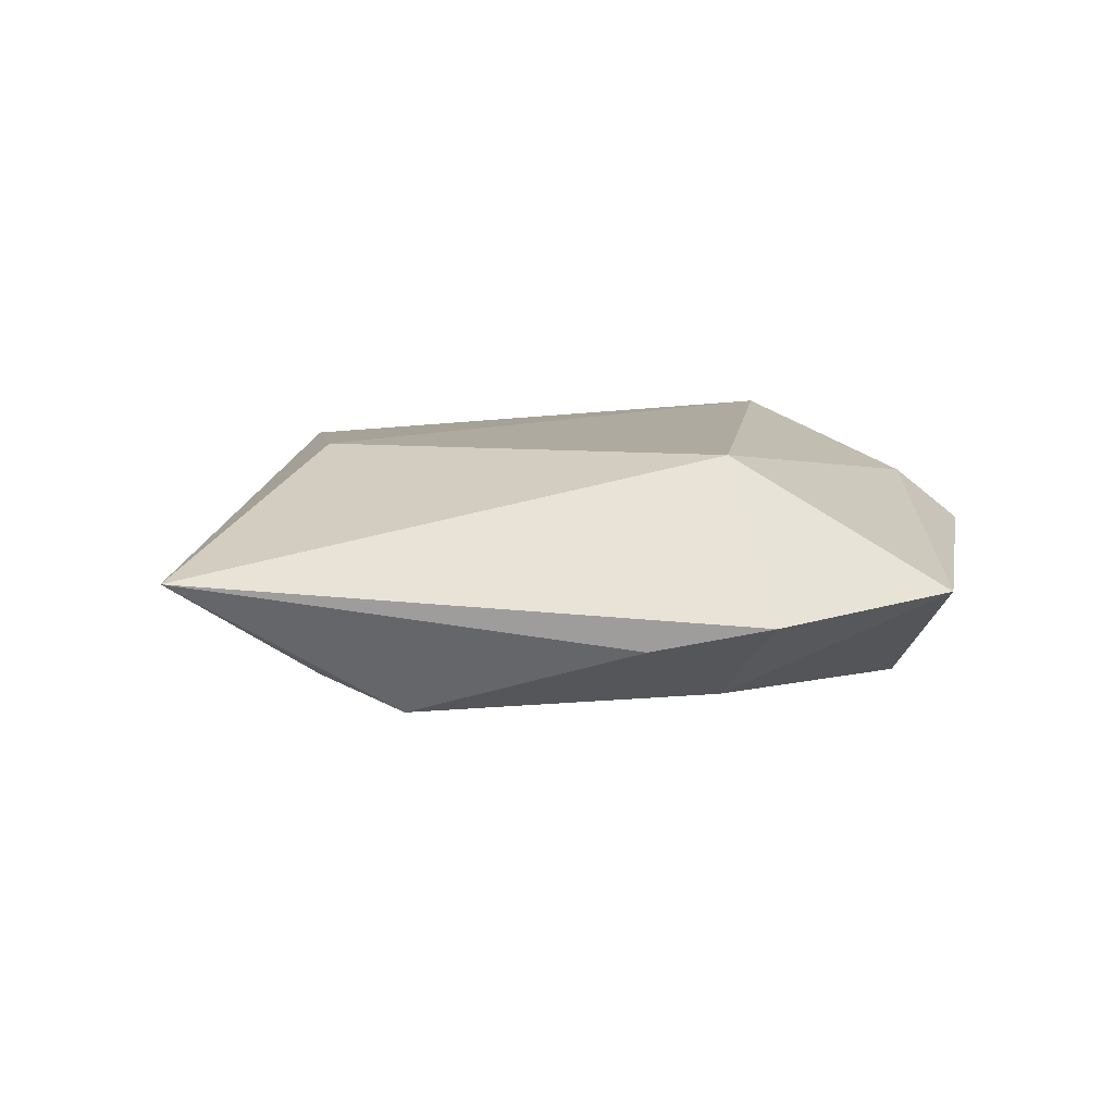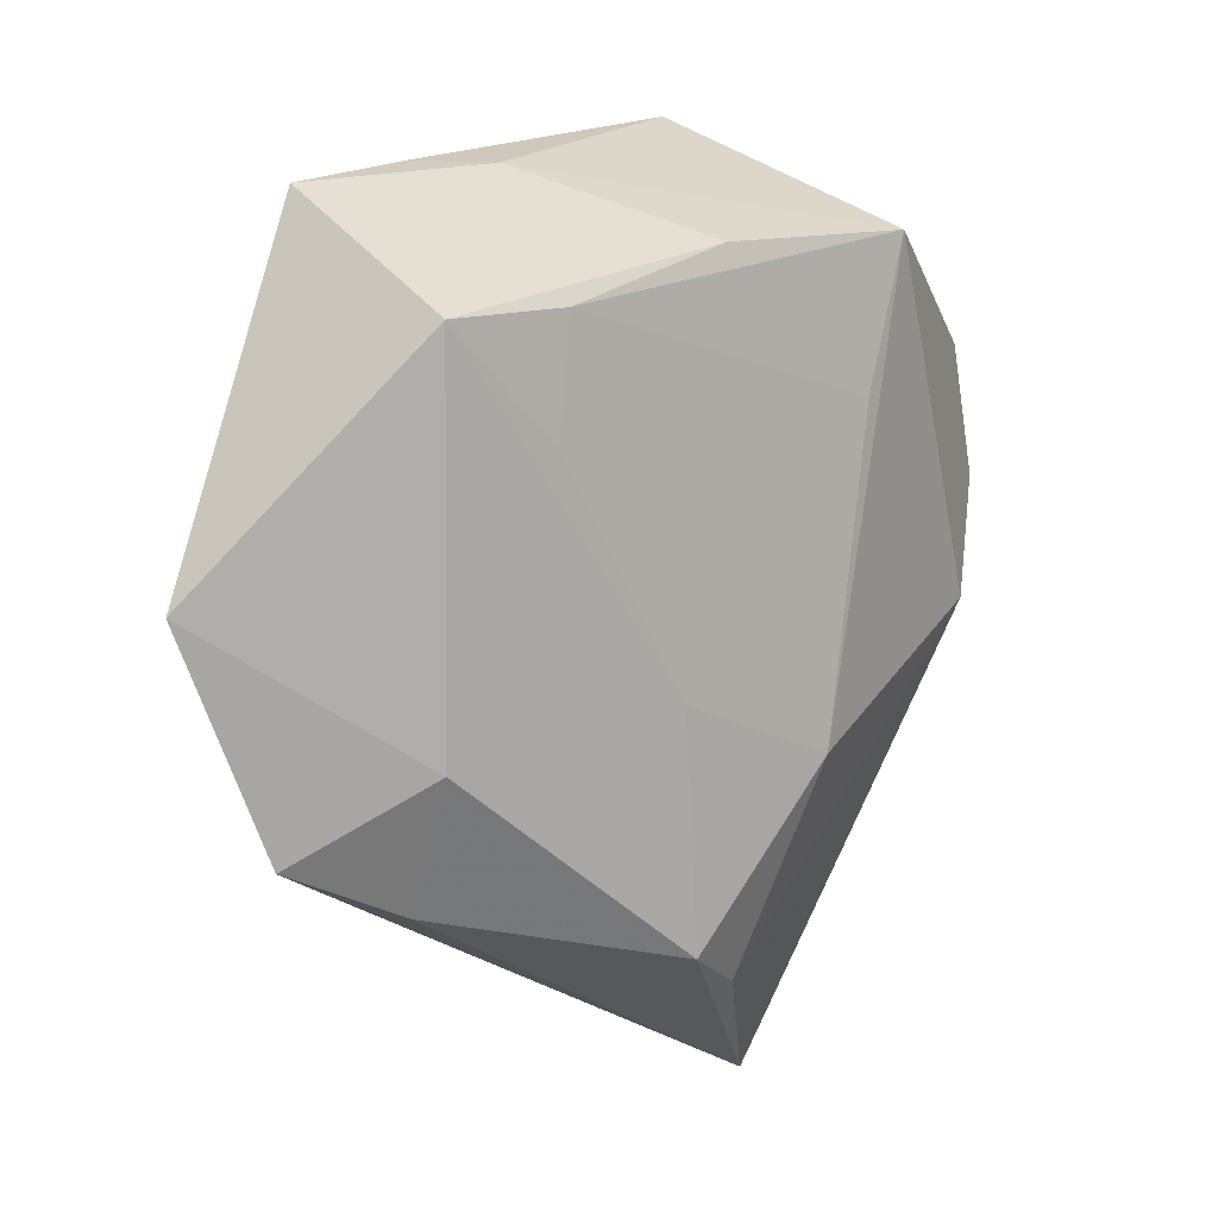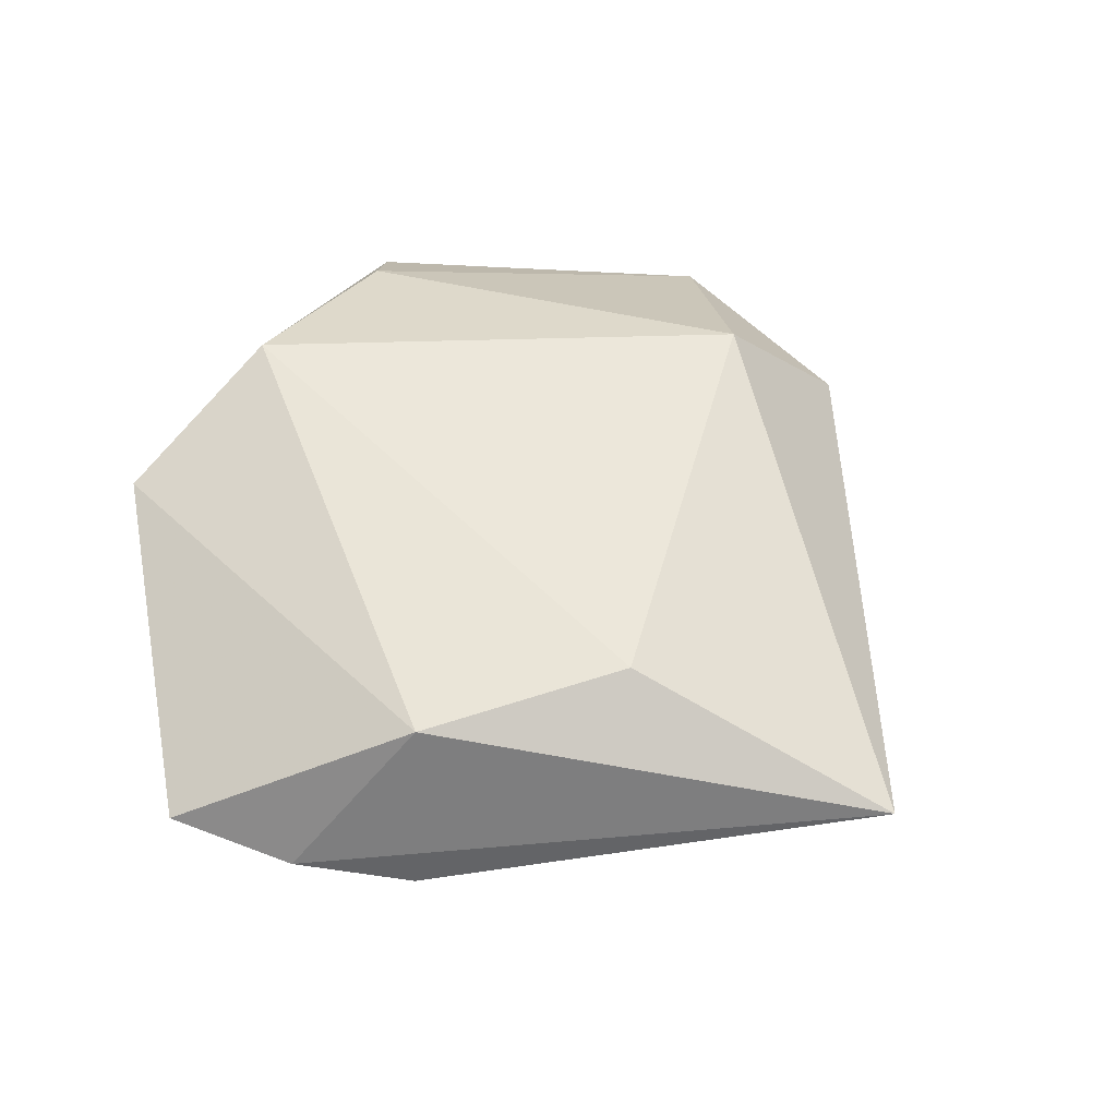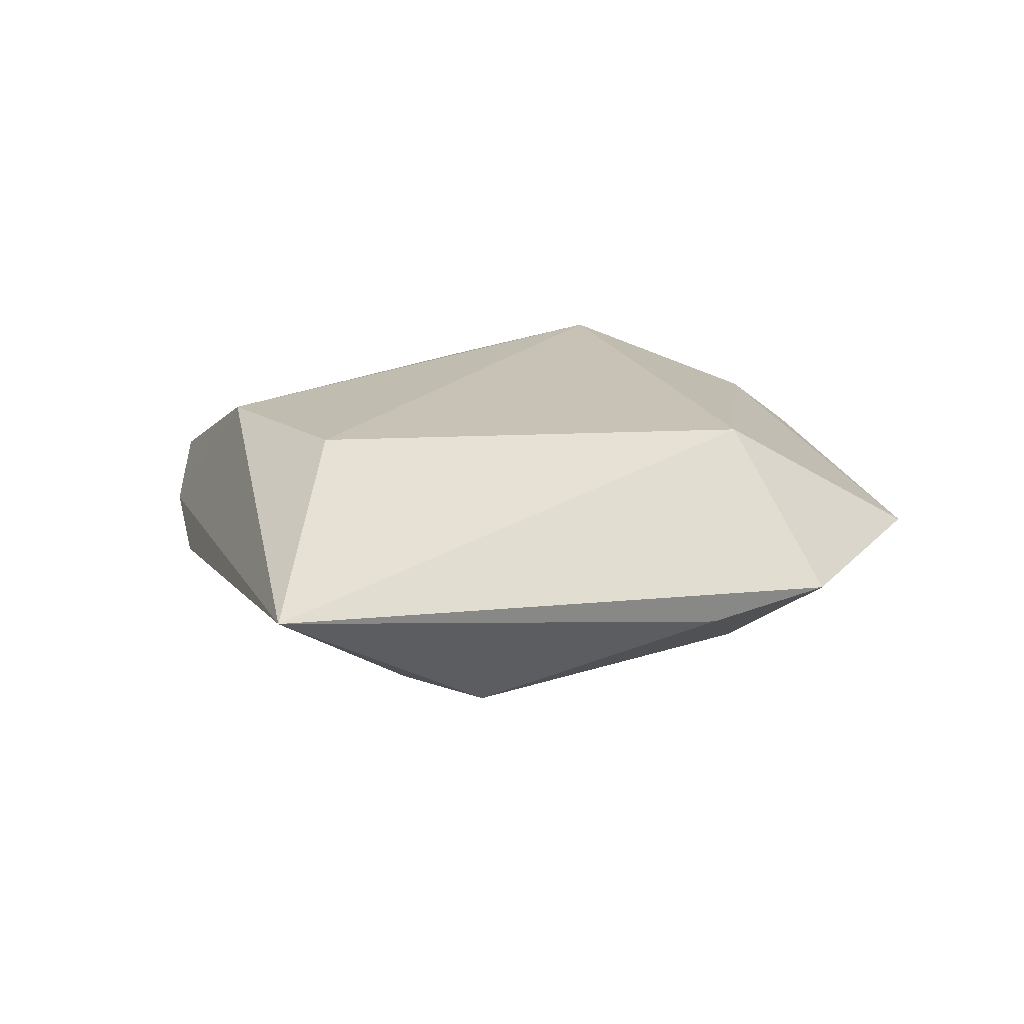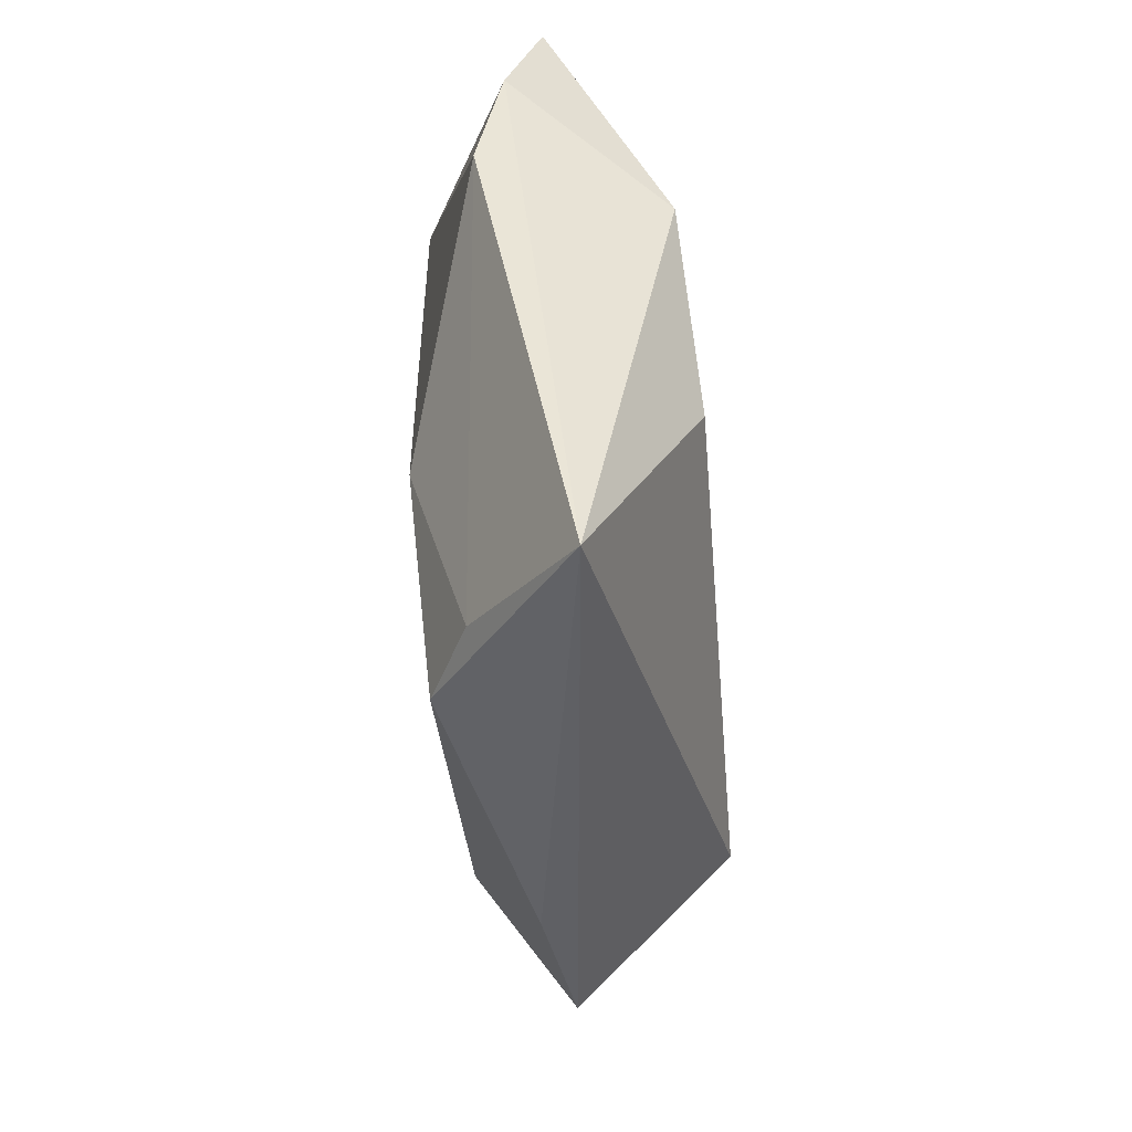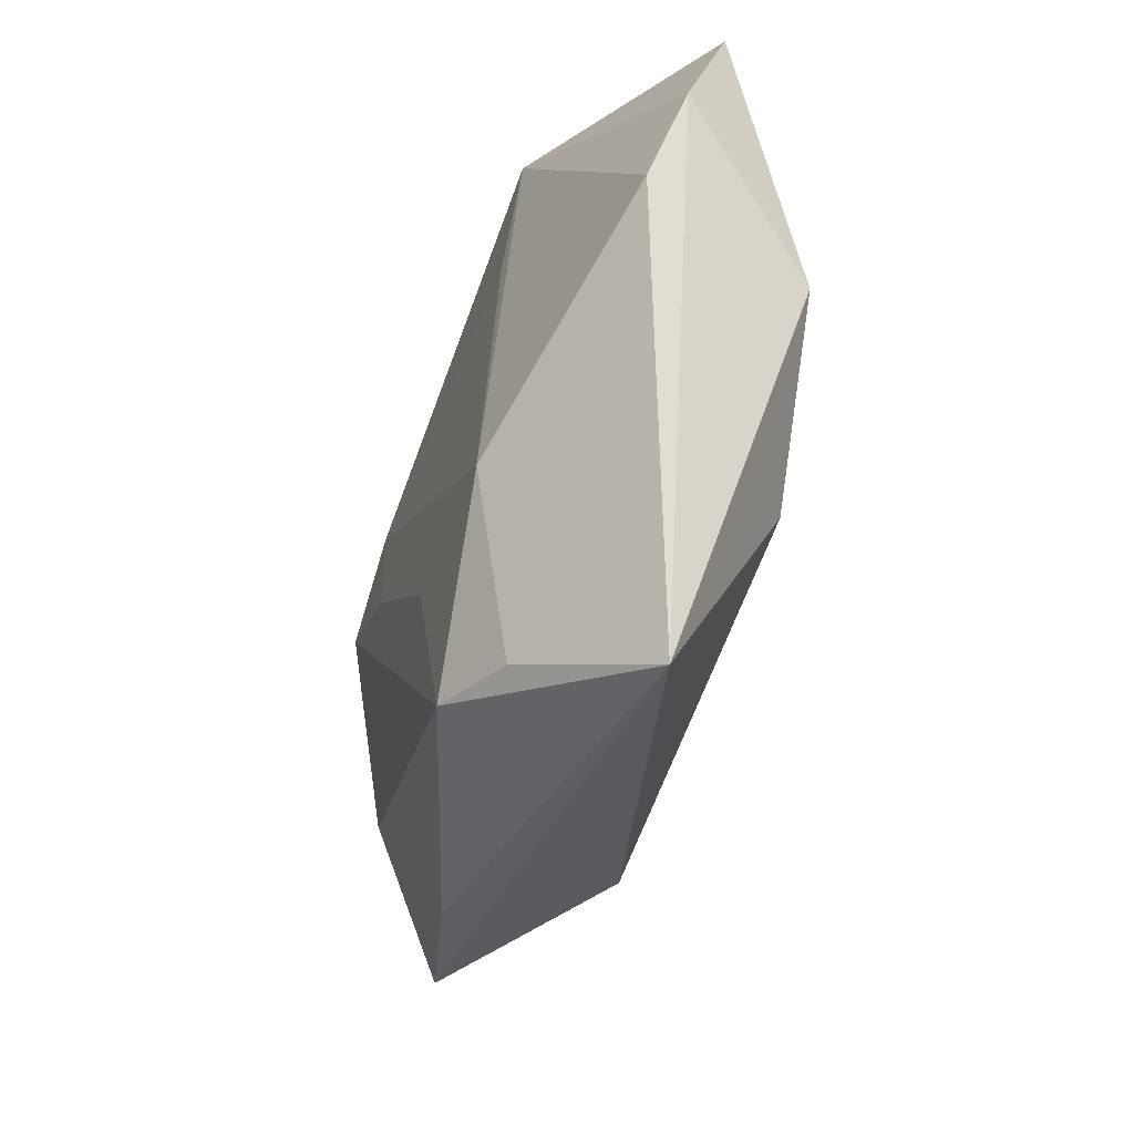
<metadata>
{"format":"obj","ext":"obj","renderer":"f3d","projection":"perspective","resolution":1024,"background":"white","views":[{"elev":9.8,"azim":31.7,"up":"+Z"},{"elev":4.5,"azim":137.8,"up":"+Y"},{"elev":52.3,"azim":-67.5,"up":"+Z"},{"elev":18.6,"azim":6.8,"up":"+Z"},{"elev":-69.1,"azim":-87.0,"up":"+Y"},{"elev":-60.0,"azim":-108.7,"up":"+Y"}]}
</metadata>
<code>
v 0.01932 0.02275 -0.01588
v 0.02799 -0.03201 -0.004051
v -0.04999 0.0203 2.032e-05
v 0.02009 0.01005 -0.0154
v 0.02938 -0.01678 0.01547
v -0.04811 0.00645 -0.0039
v 0.02172 0.03648 0.004019
v -0.01469 0.04299 0.008477
v -0.01989 -0.05432 0.002156
v -0.02066 -0.02297 0.01418
v -0.02591 0.03116 -0.01422
v -0.008002 -0.04196 -0.008721
v 0.004003 -0.01354 -0.01463
v 0.03296 0.02147 -0.01539
v -0.03642 -0.004272 0.01265
v 0.02956 -0.01823 -0.01107
v 0.0139 0.03643 1.258e-05
v 0.03595 0.03368 0.002496
v 0.0007161 -0.03807 -0.0128
v 0.0407 -0.02681 -0.001056
v -0.02058 0.01478 -0.01462
v 0.005708 0.03539 0.01559
v -0.001234 0.02913 -0.01452
v 0.05092 -0.003818 0.0002808
v -0.01511 -0.01976 -0.01455
v 0.02878 0.03137 0.008364
v -0.04331 -0.006307 -0.006922
f 5 9 20
f 10 9 5
f 10 15 9
f 9 15 6
f 23 18 14
f 5 20 24
f 14 18 24
f 11 23 1
f 1 23 14
f 11 25 27
f 27 6 11
f 9 6 27
f 3 6 15
f 15 8 3
f 11 6 3
f 3 8 11
f 18 23 17
f 17 23 11
f 11 8 17
f 22 8 15
f 22 10 5
f 15 10 22
f 21 25 11
f 11 1 21
f 21 1 25
f 4 1 14
f 25 1 4
f 16 19 14
f 14 24 16
f 16 24 20
f 2 20 9
f 9 19 2
f 2 16 20
f 19 16 2
f 12 19 9
f 25 19 12
f 9 27 12
f 12 27 25
f 18 17 7
f 7 17 8
f 7 22 18
f 8 22 7
f 26 22 5
f 18 22 26
f 5 24 26
f 26 24 18
f 13 19 25
f 25 4 13
f 14 19 13
f 13 4 14

</code>
